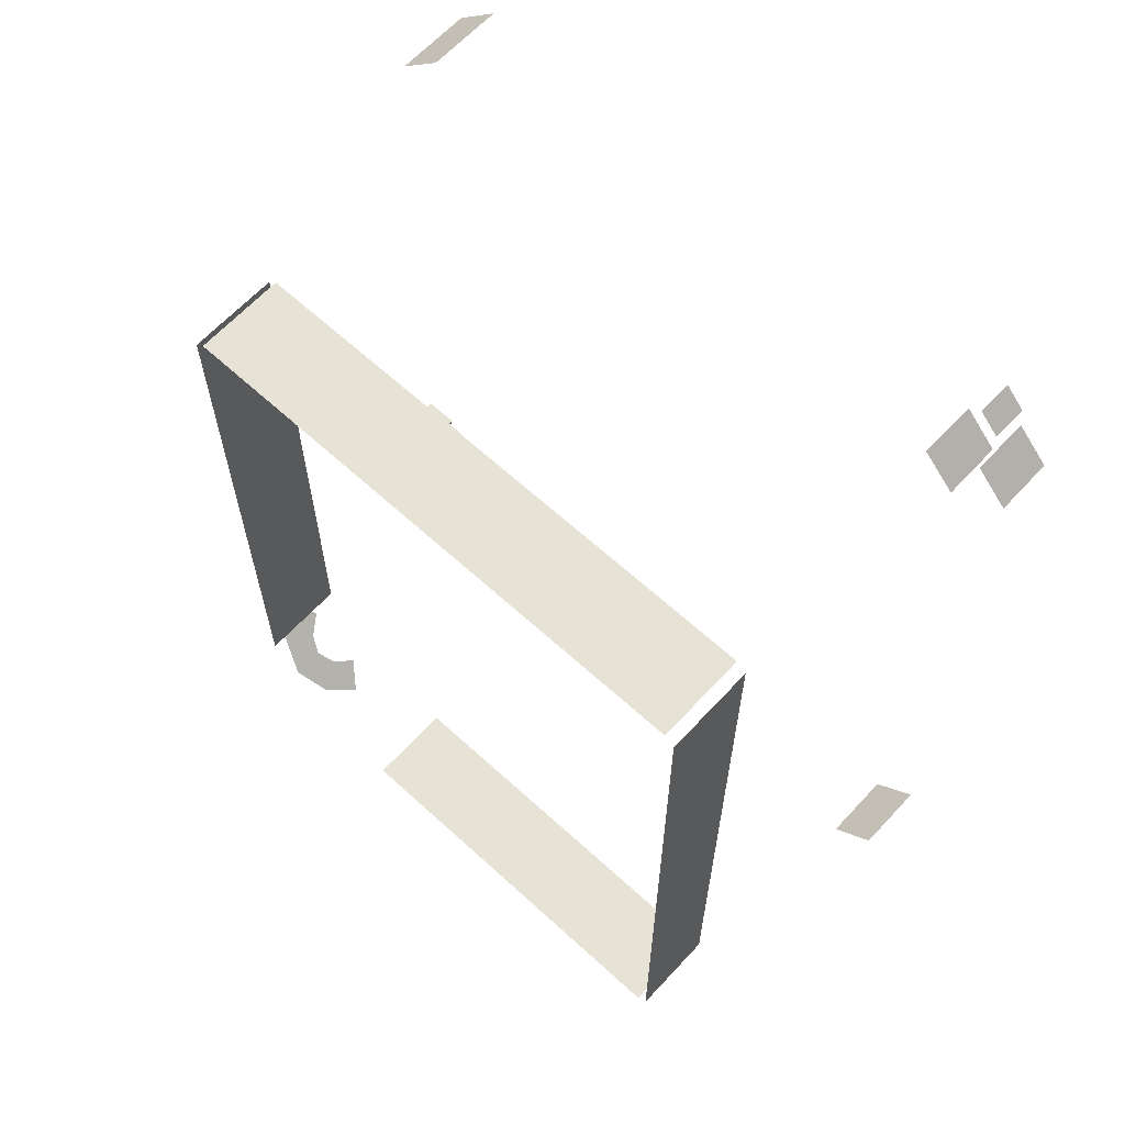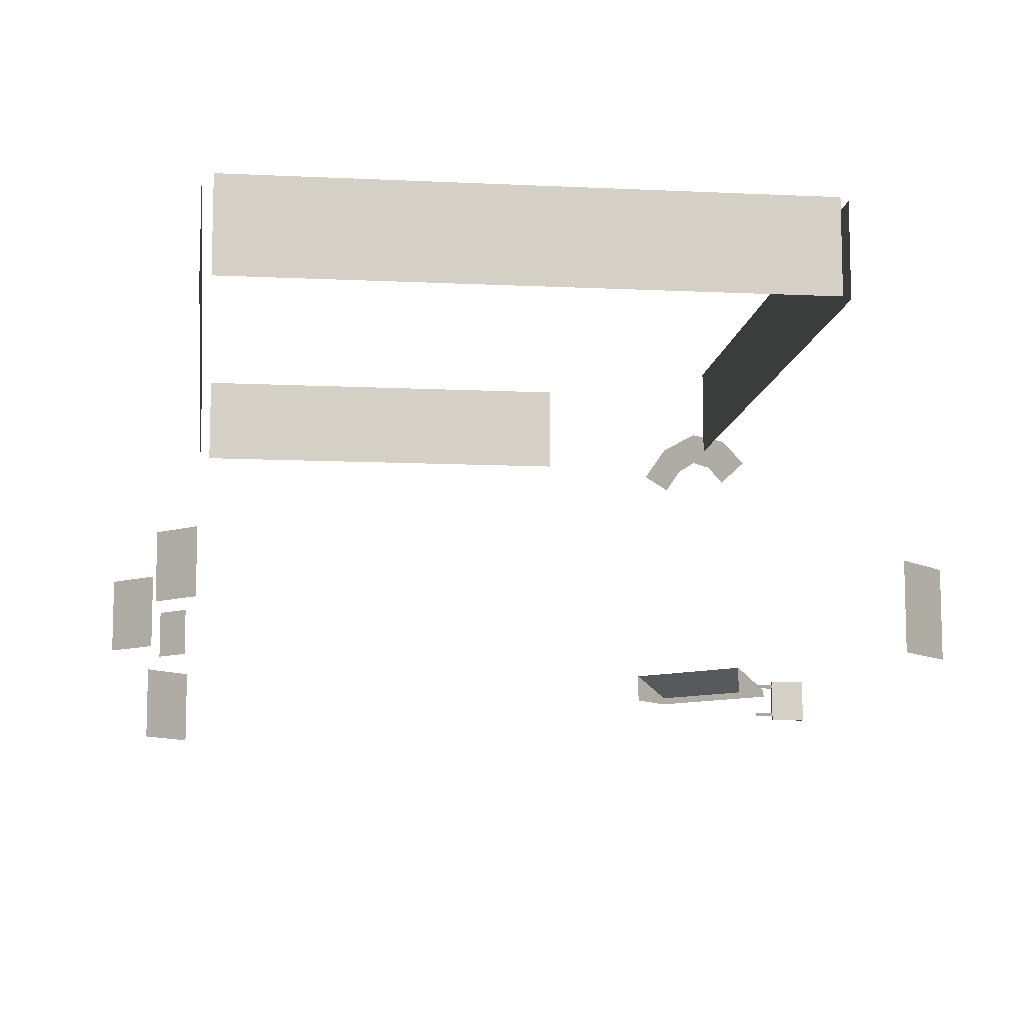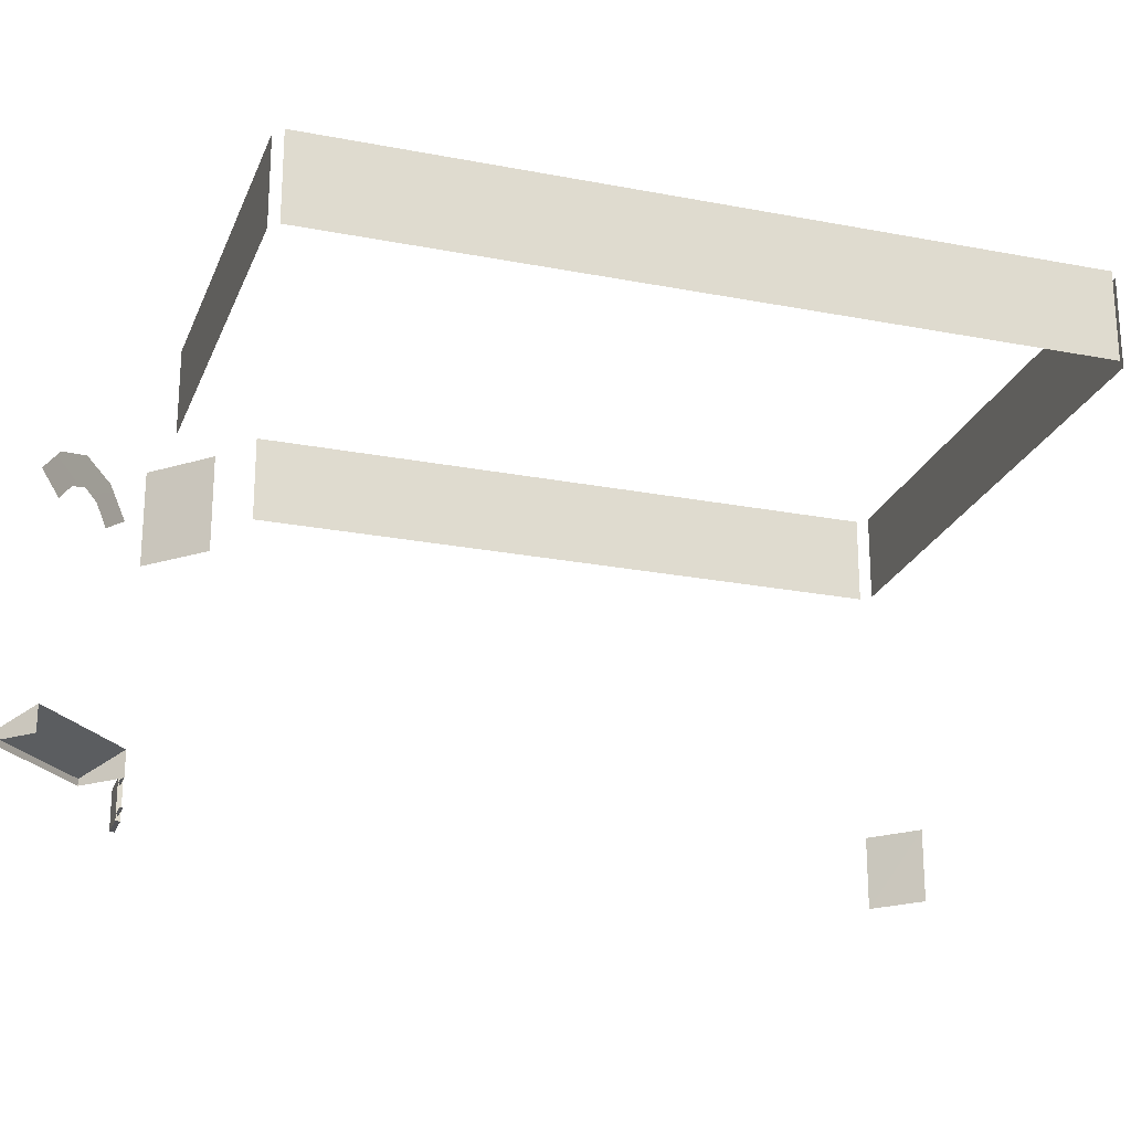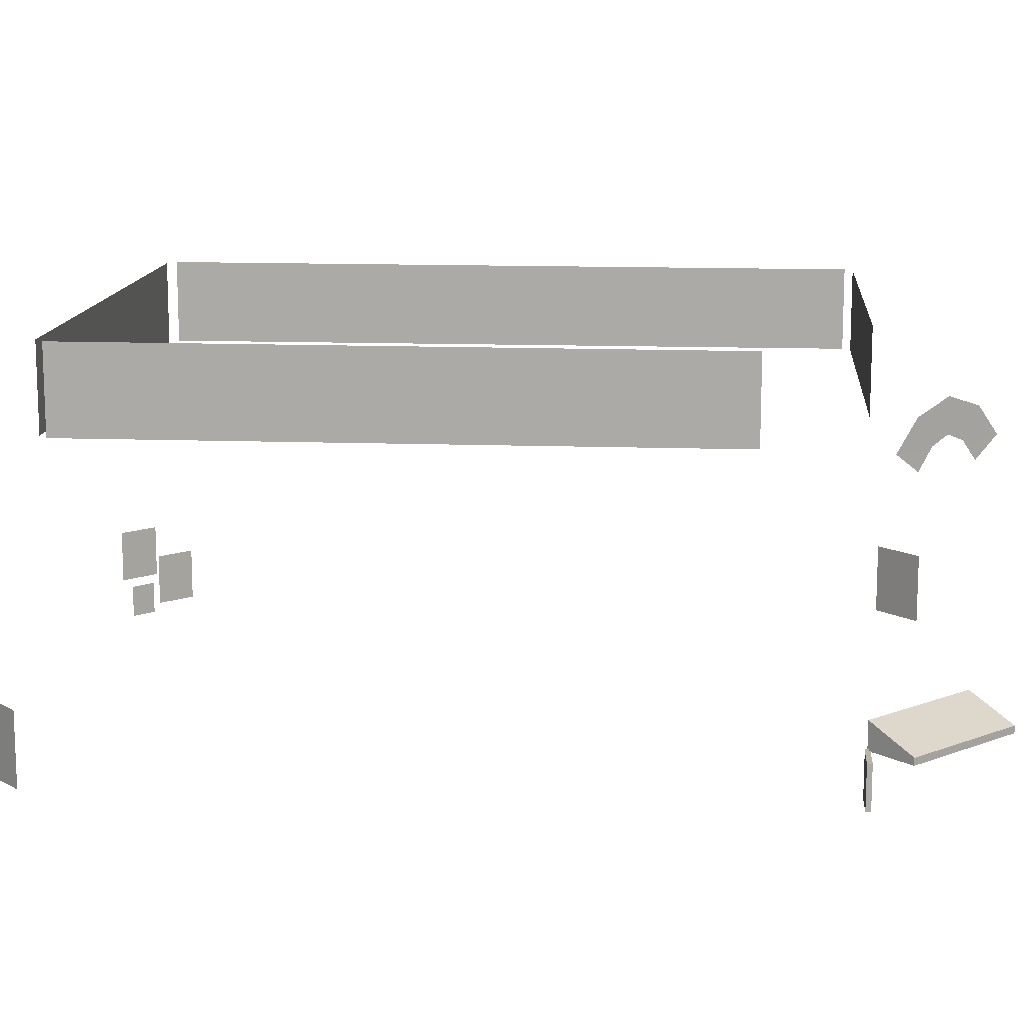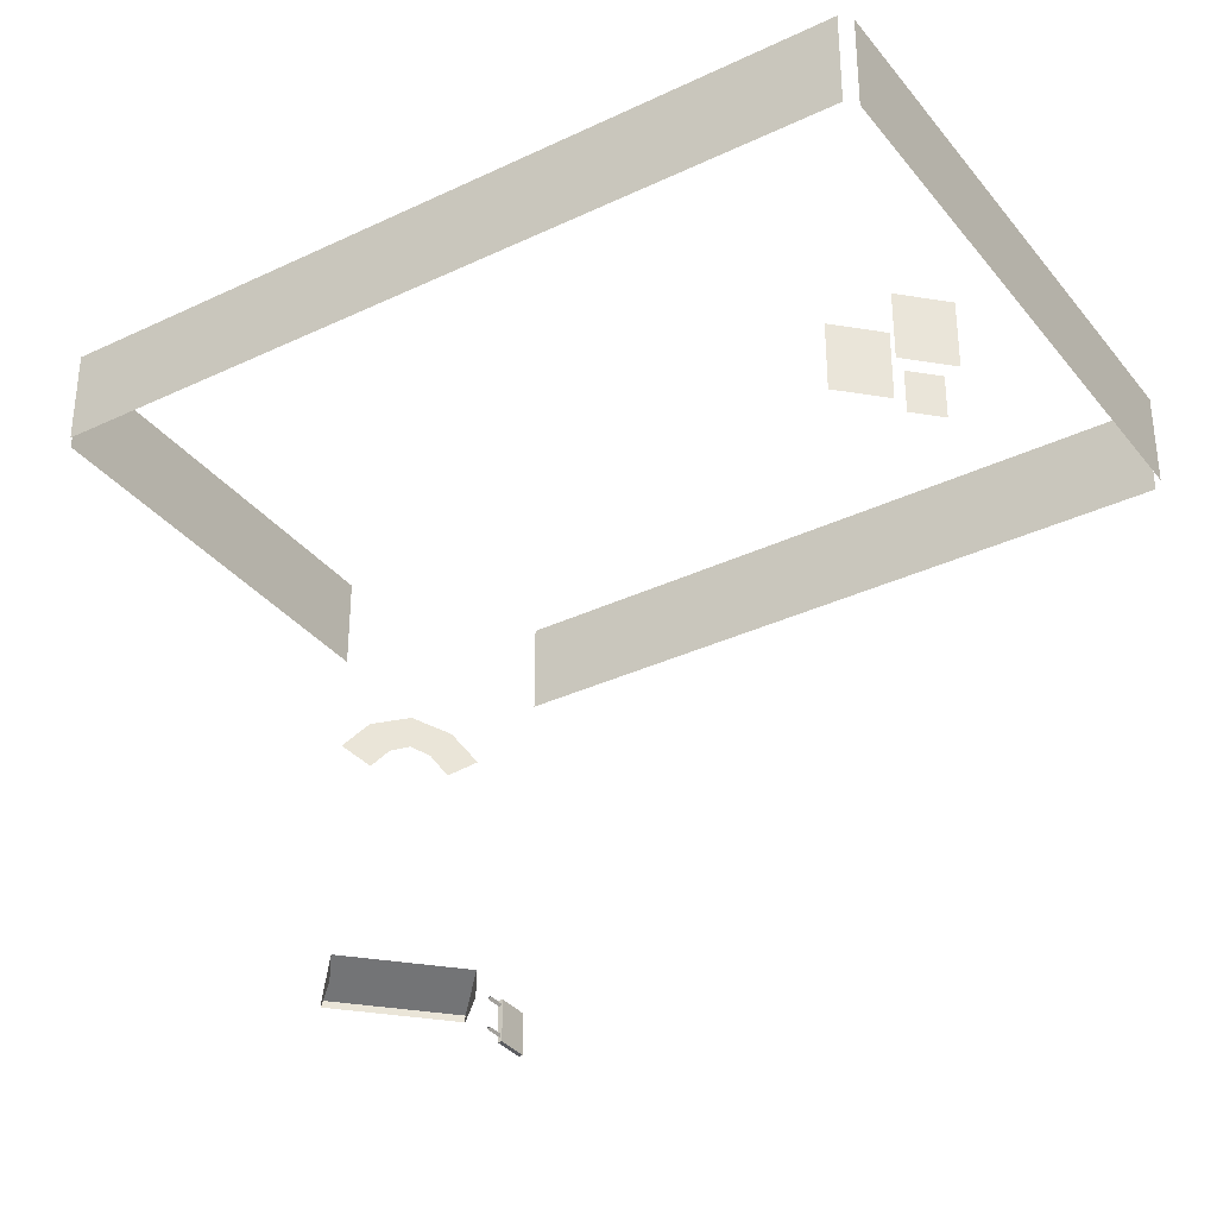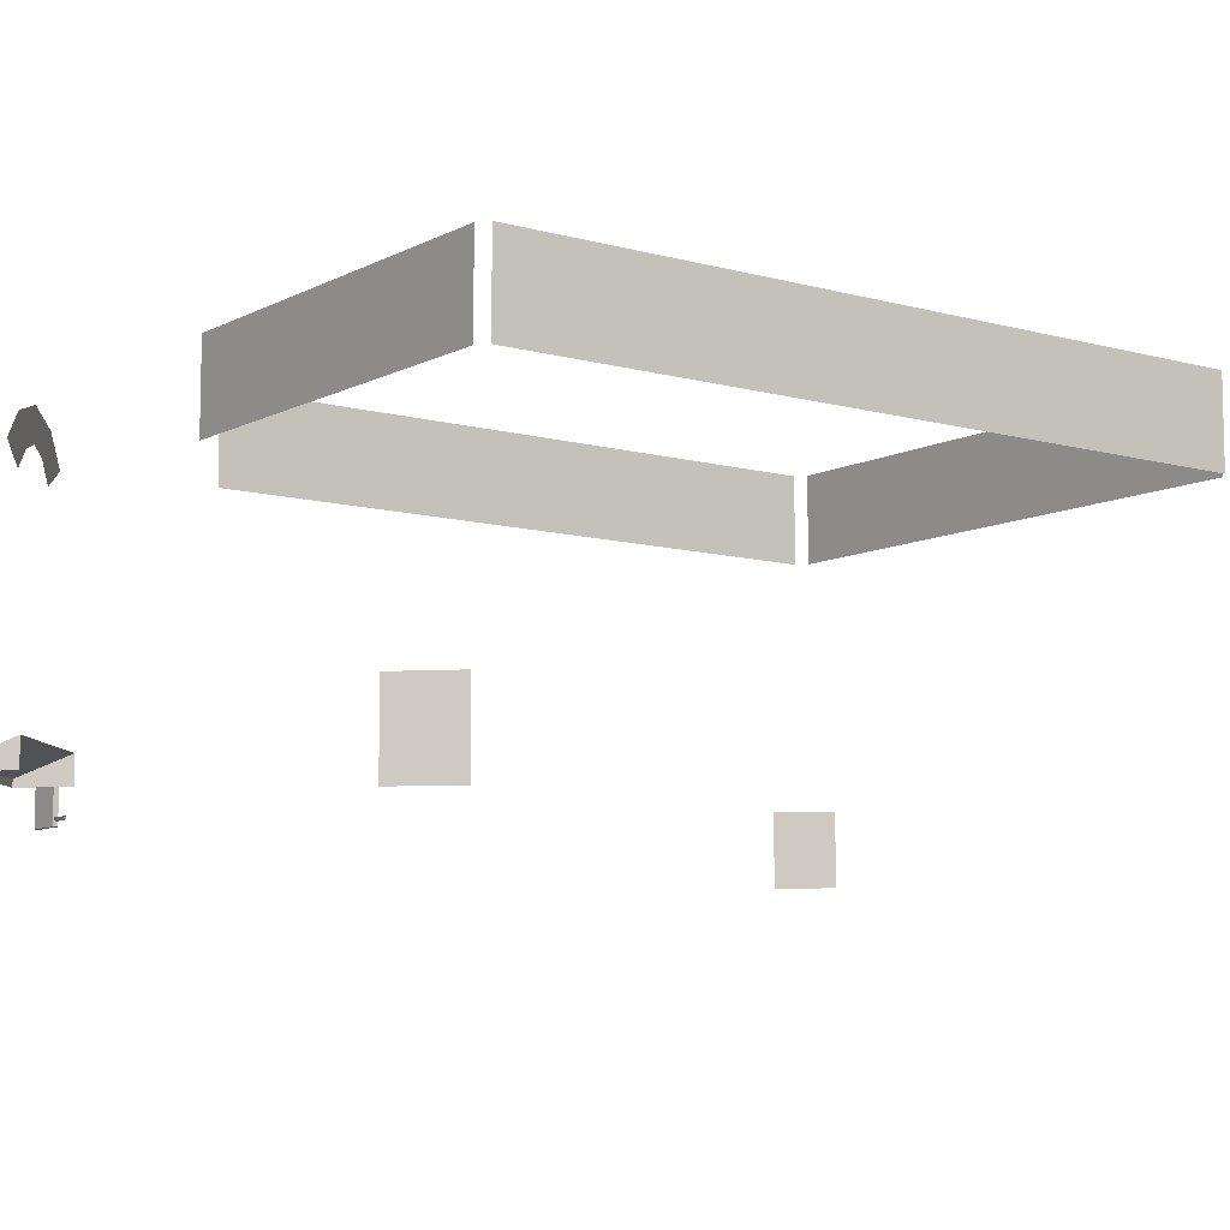
<metadata>
{"format":"obj","ext":"obj","renderer":"f3d","projection":"perspective","resolution":1024,"background":"white","views":[{"elev":63.9,"azim":42.7,"up":"+Y"},{"elev":-10.5,"azim":173.0,"up":"+Z"},{"elev":-23.6,"azim":72.0,"up":"+Z"},{"elev":13.1,"azim":-85.1,"up":"+Z"},{"elev":-34.7,"azim":122.6,"up":"+Z"},{"elev":-8.8,"azim":53.4,"up":"+Z"}]}
</metadata>
<code>
o Object_8
v 1.107e+06 1.111e+06 4610
v 1.107e+06 1.111e+06 4518
v 1.107e+06 1.111e+06 4671
v 1.107e+06 1.111e+06 4482
v 1.107e+06 1.111e+06 4479
v 1.107e+06 1.111e+06 4391
v 1.107e+06 1.111e+06 4479
v 1.107e+06 1.111e+06 4482
v 1.107e+06 1.111e+06 4391
v 1.107e+06 1.111e+06 4610
v 1.107e+06 1.111e+06 4482
v 1.107e+06 1.115e+06 4422
v 1.107e+06 1.112e+06 4822
v 1.107e+06 1.115e+06 4822
v 1.107e+06 1.115e+06 4422
v 1.107e+06 1.112e+06 4426
v 1.107e+06 1.112e+06 4822
v 1.11e+06 1.115e+06 4422
v 1.107e+06 1.115e+06 4822
v 1.11e+06 1.115e+06 4822
v 1.107e+06 1.115e+06 4422
v 1.11e+06 1.112e+06 4427
v 1.11e+06 1.115e+06 4822
v 1.11e+06 1.112e+06 4822
v 1.11e+06 1.112e+06 4427
v 1.11e+06 1.115e+06 4422
v 1.11e+06 1.115e+06 4822
v 1.108e+06 1.111e+06 4427
v 1.11e+06 1.111e+06 4822
v 1.108e+06 1.111e+06 4822
v 1.108e+06 1.111e+06 4427
v 1.11e+06 1.111e+06 4427
v 1.11e+06 1.111e+06 4822
v 1.11e+06 1.115e+06 2961
v 1.11e+06 1.115e+06 3118
v 1.11e+06 1.115e+06 2961
v 1.11e+06 1.115e+06 3118
v 1.11e+06 1.115e+06 3162
v 1.11e+06 1.115e+06 3414
v 1.11e+06 1.115e+06 3162
v 1.11e+06 1.115e+06 3414
v 1.107e+06 1.115e+06 3006
v 1.107e+06 1.115e+06 3347
v 1.107e+06 1.115e+06 3006
v 1.107e+06 1.115e+06 3347
v 1.11e+06 1.115e+06 3002
v 1.11e+06 1.115e+06 3254
v 1.11e+06 1.115e+06 3002
v 1.11e+06 1.115e+06 3254
v 1.11e+06 1.111e+06 3022
v 1.11e+06 1.111e+06 3363
v 1.11e+06 1.111e+06 3022
v 1.11e+06 1.111e+06 3363
v 1.107e+06 1.112e+06 3284
v 1.107e+06 1.112e+06 3299
v 1.107e+06 1.112e+06 3284
v 1.107e+06 1.112e+06 3299
v 1.107e+06 1.112e+06 3299
v 1.107e+06 1.112e+06 3299
v 1.107e+06 1.112e+06 3299
v 1.107e+06 1.112e+06 3299
v 1.107e+06 1.112e+06 3299
v 1.107e+06 1.112e+06 3284
v 1.107e+06 1.112e+06 3299
v 1.107e+06 1.112e+06 3284
v 1.107e+06 1.112e+06 3284
v 1.107e+06 1.112e+06 3142
v 1.107e+06 1.112e+06 3157
v 1.107e+06 1.112e+06 3142
v 1.107e+06 1.112e+06 3157
v 1.107e+06 1.112e+06 3157
v 1.107e+06 1.112e+06 3157
v 1.107e+06 1.112e+06 3157
v 1.107e+06 1.112e+06 3157
v 1.107e+06 1.112e+06 3157
v 1.107e+06 1.112e+06 3142
v 1.107e+06 1.112e+06 3157
v 1.107e+06 1.112e+06 3142
v 1.107e+06 1.112e+06 3142
v 1.107e+06 1.112e+06 3319
v 1.107e+06 1.112e+06 3122
v 1.107e+06 1.112e+06 3319
v 1.107e+06 1.112e+06 3122
v 1.107e+06 1.111e+06 3122
v 1.107e+06 1.111e+06 3319
v 1.107e+06 1.111e+06 3122
v 1.107e+06 1.111e+06 3319
v 1.107e+06 1.112e+06 3261
v 1.107e+06 1.111e+06 3294
v 1.107e+06 1.112e+06 3390
v 1.107e+06 1.111e+06 3261
v 1.107e+06 1.111e+06 3294
v 1.108e+06 1.111e+06 3261
v 1.108e+06 1.111e+06 3390
v 1.107e+06 1.111e+06 3261
v 1.107e+06 1.112e+06 3390
v 1.107e+06 1.111e+06 3294
v 1.108e+06 1.111e+06 3390
v 1.107e+06 1.111e+06 3294
v 1.107e+06 1.111e+06 3294
v 1.107e+06 1.111e+06 3261
v 1.107e+06 1.111e+06 3294
v 1.107e+06 1.111e+06 3261
v 1.107e+06 1.111e+06 3294
v 1.107e+06 1.112e+06 3261
v 1.107e+06 1.112e+06 3390
v 1.107e+06 1.111e+06 3261
v 1.108e+06 1.111e+06 3261
v 1.107e+06 1.111e+06 3294
v 1.108e+06 1.111e+06 3390
v 1.107e+06 1.111e+06 3261
v 1.107e+06 1.111e+06 3294
v 1.107e+06 1.112e+06 3390
v 1.108e+06 1.111e+06 3390
v 1.107e+06 1.111e+06 3294
v 1.107e+06 1.111e+06 3261
v 1.107e+06 1.111e+06 3294
v 1.107e+06 1.111e+06 3294
v 1.107e+06 1.111e+06 3261
v 1.107e+06 1.111e+06 3122
v 1.107e+06 1.112e+06 3319
v 1.107e+06 1.111e+06 3319
v 1.107e+06 1.112e+06 3122
v 1.107e+06 1.111e+06 3319
v 1.107e+06 1.112e+06 3122
v 1.107e+06 1.111e+06 3122
v 1.107e+06 1.112e+06 3319
v 1.107e+06 1.112e+06 3122
v 1.107e+06 1.111e+06 3122
v 1.107e+06 1.112e+06 3122
v 1.107e+06 1.111e+06 3122
v 1.107e+06 1.111e+06 3319
v 1.107e+06 1.112e+06 3319
v 1.107e+06 1.111e+06 3319
v 1.107e+06 1.112e+06 3319
f 1 2 3
f 1 4 2
f 5 4 1
f 5 6 4
f 7 8 9
f 7 10 8
f 10 2 11
f 10 3 2
f 12 13 14
f 15 16 17
f 18 19 20
f 18 21 19
f 22 23 24
f 25 26 27
f 28 29 30
f 31 32 33
f 34 35 36
f 34 37 35
f 38 39 40
f 38 41 39
f 42 43 44
f 42 45 43
f 46 47 48
f 46 49 47
f 50 51 52
f 50 53 51
f 54 55 56
f 54 57 55
f 58 59 60
f 58 61 59
f 62 63 64
f 62 65 66
f 67 68 69
f 67 70 68
f 71 72 73
f 71 74 72
f 75 76 77
f 75 78 79
f 80 81 82
f 80 83 81
f 84 85 86
f 84 87 85
f 88 89 90
f 88 91 89
f 92 93 94
f 92 95 93
f 96 97 98
f 96 99 97
f 100 101 102
f 100 103 101
f 104 105 106
f 104 107 105
f 108 109 110
f 108 111 109
f 112 113 114
f 112 115 113
f 116 117 118
f 116 119 117
f 120 121 122
f 120 123 121
f 124 125 126
f 124 127 125
f 128 129 130
f 128 131 129
f 132 133 134
f 132 135 133

</code>
